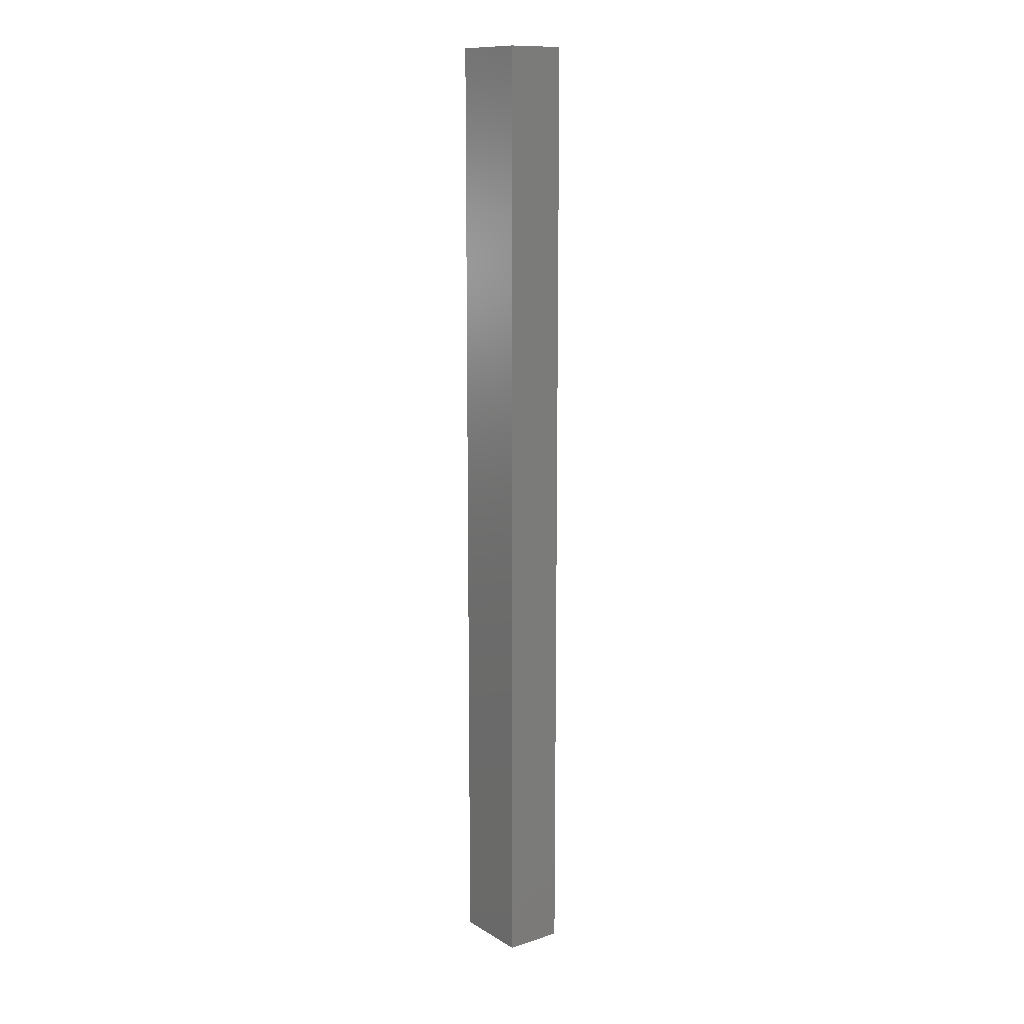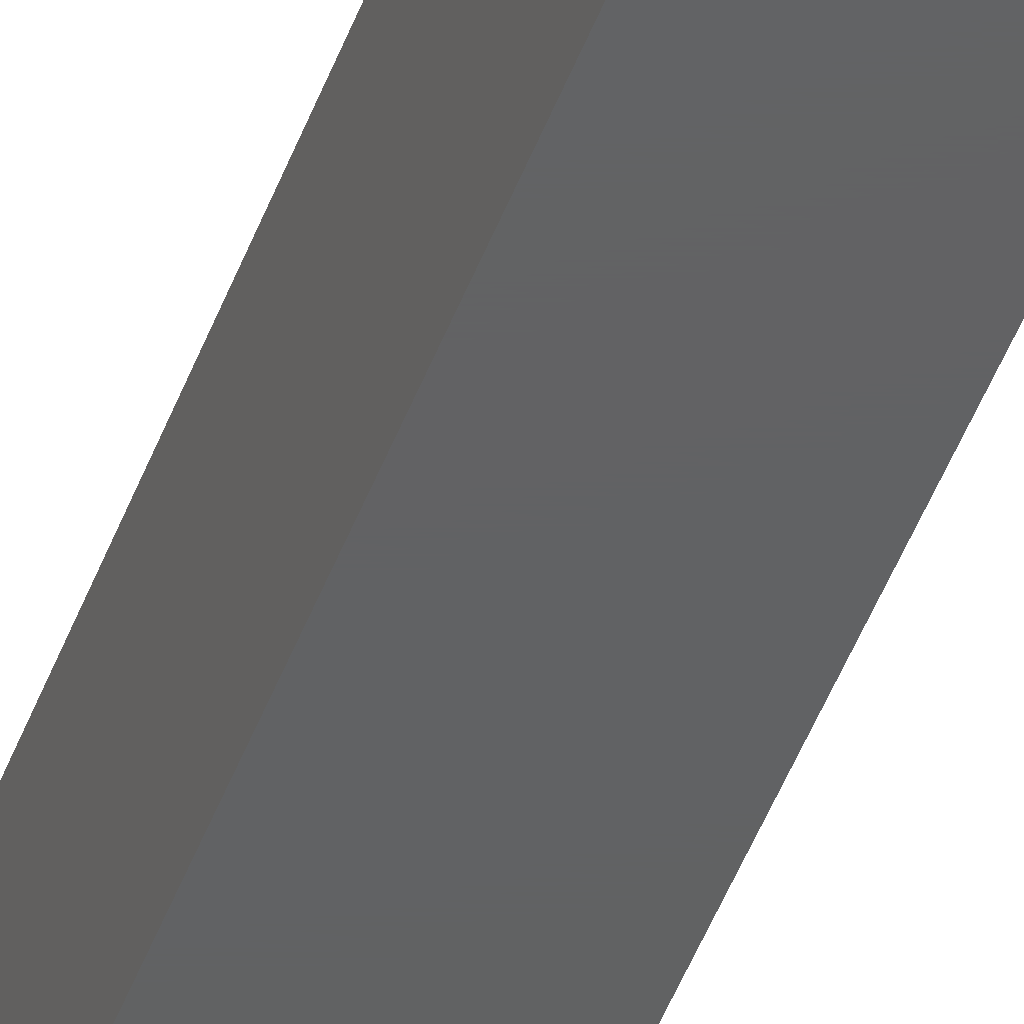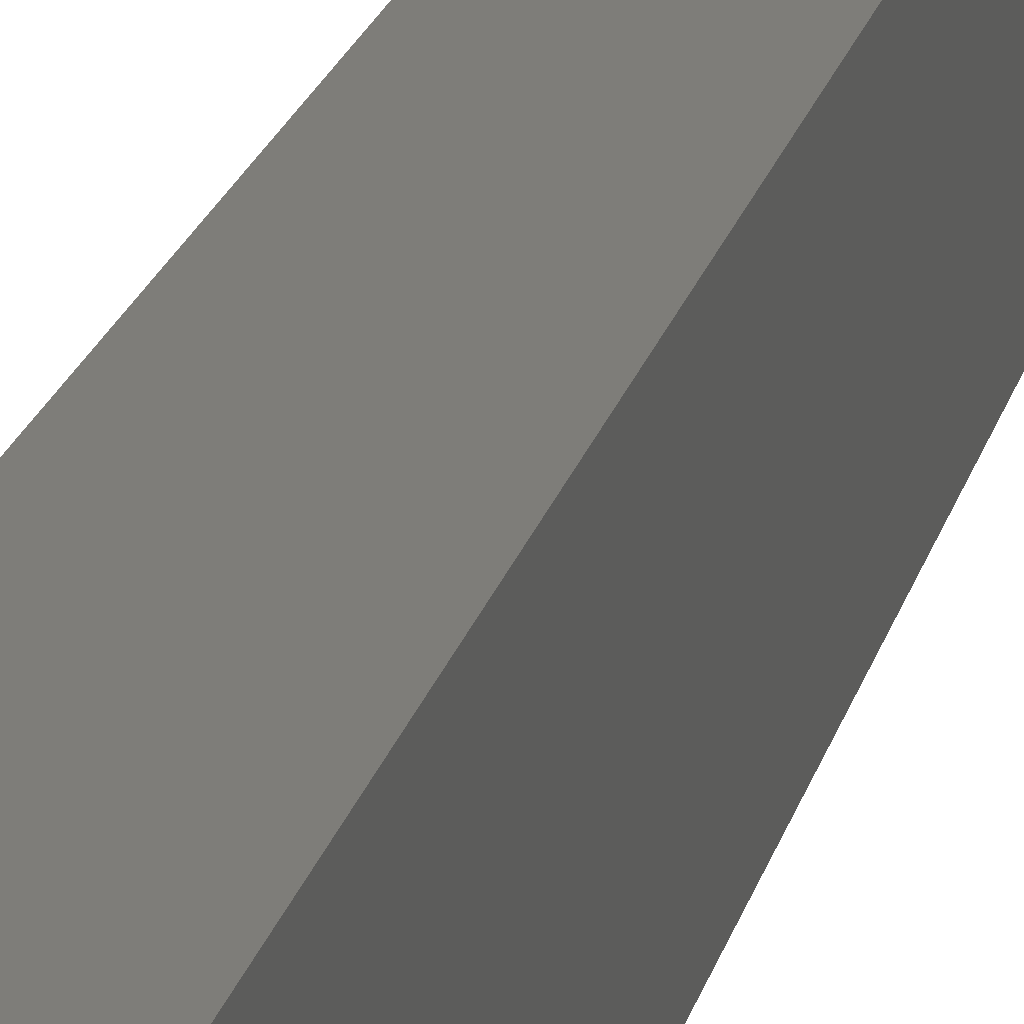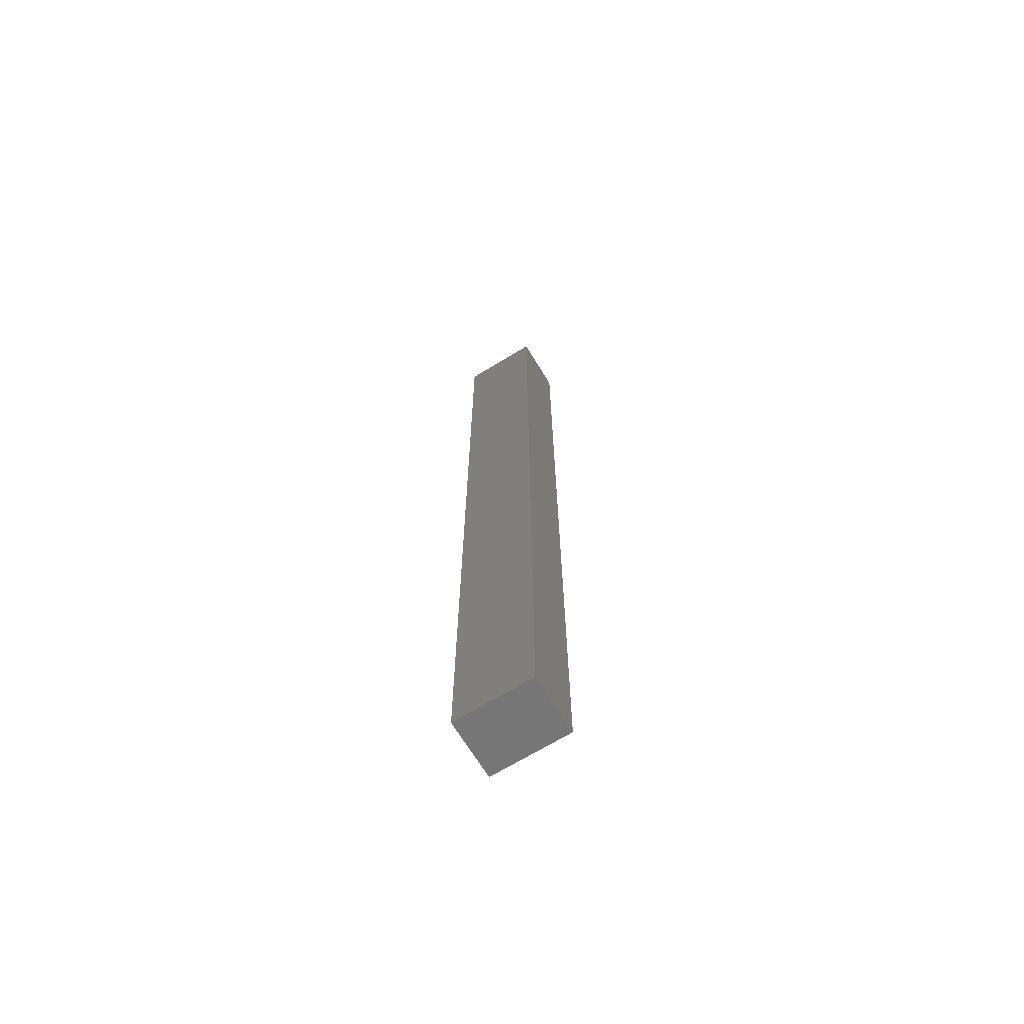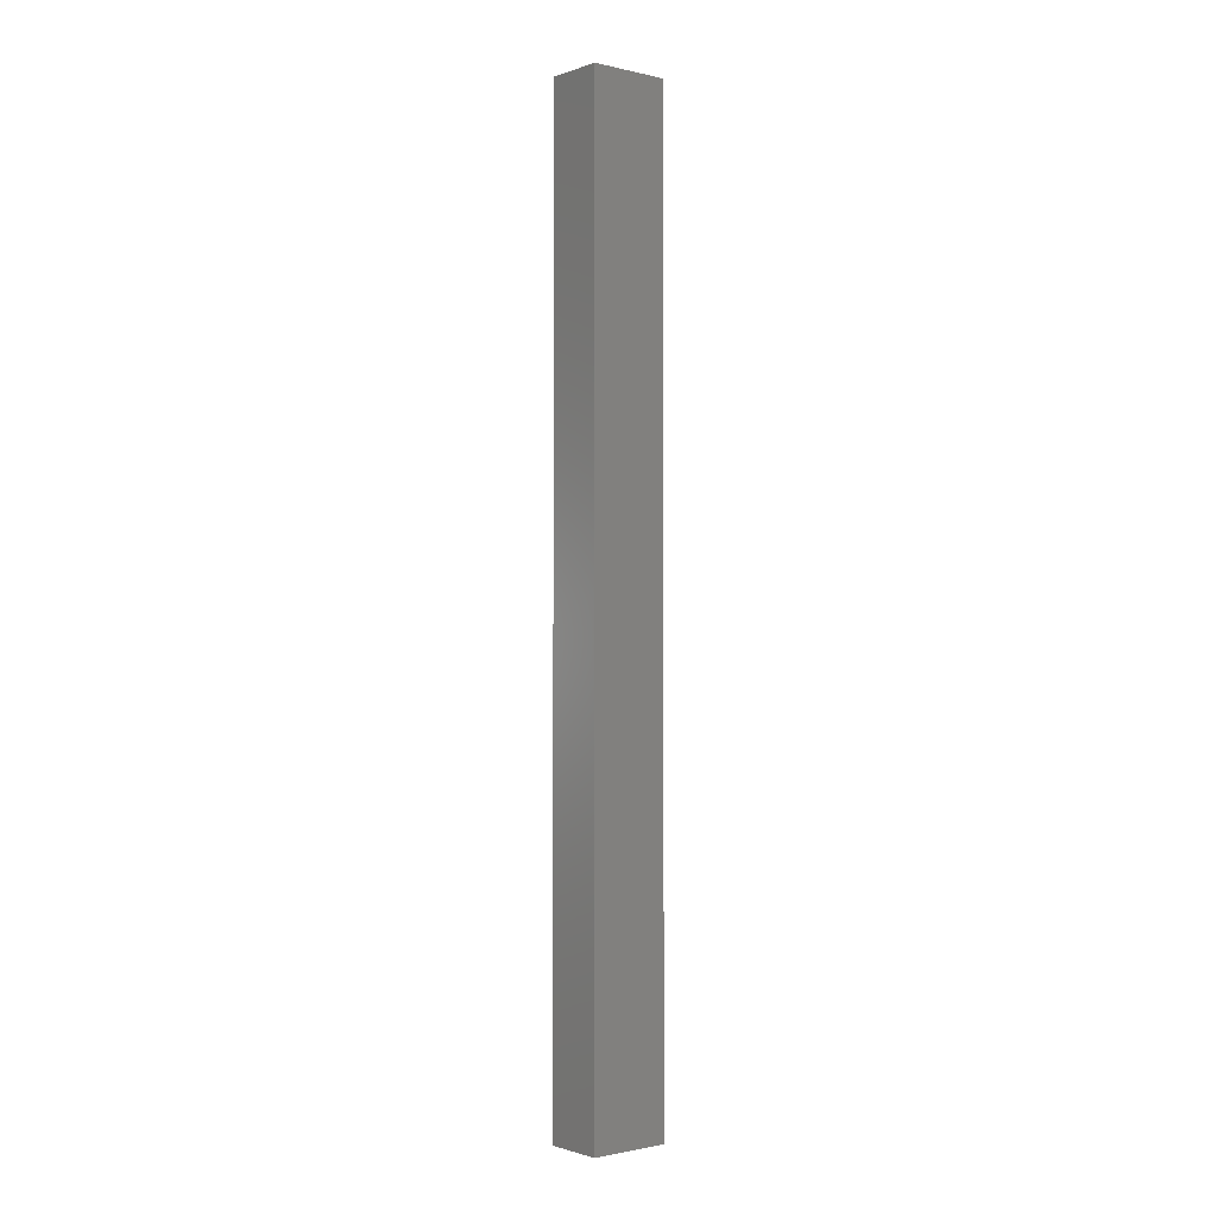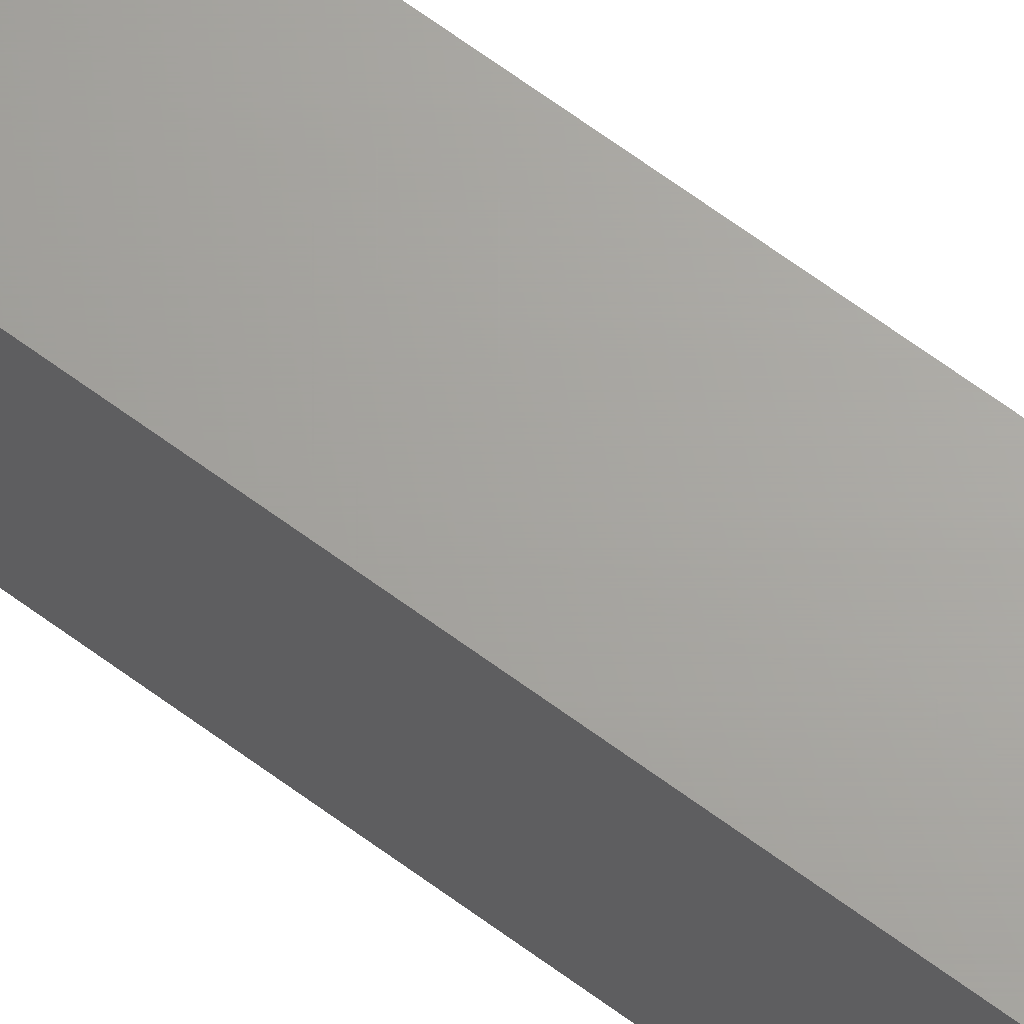
<metadata>
{"format":"stl","ext":"stl","renderer":"f3d","projection":"perspective","resolution":1024,"background":"white","views":[{"elev":12.4,"azim":-36.5,"up":"+Z"},{"elev":-43.3,"azim":161.4,"up":"+Y"},{"elev":10.3,"azim":-173.2,"up":"+Y"},{"elev":-68.6,"azim":121.4,"up":"+Z"},{"elev":-1.2,"azim":-129.5,"up":"+Z"},{"elev":67.2,"azim":126.4,"up":"+Y"}]}
</metadata>
<code>
# stl→obj: 8 verts, 12 faces
v 88.46 150 1520
v 176.9 150 80
v 88.46 150 80
v 176.9 150 1520
v 176.9 30 80
v 176.9 30 1520
v 88.46 30 80
v 88.46 30 1520
f 1 2 3
f 4 2 1
f 4 5 2
f 6 5 4
f 7 6 8
f 5 6 7
f 3 8 1
f 7 8 3
f 4 1 8
f 4 8 6
f 2 7 3
f 2 5 7

</code>
